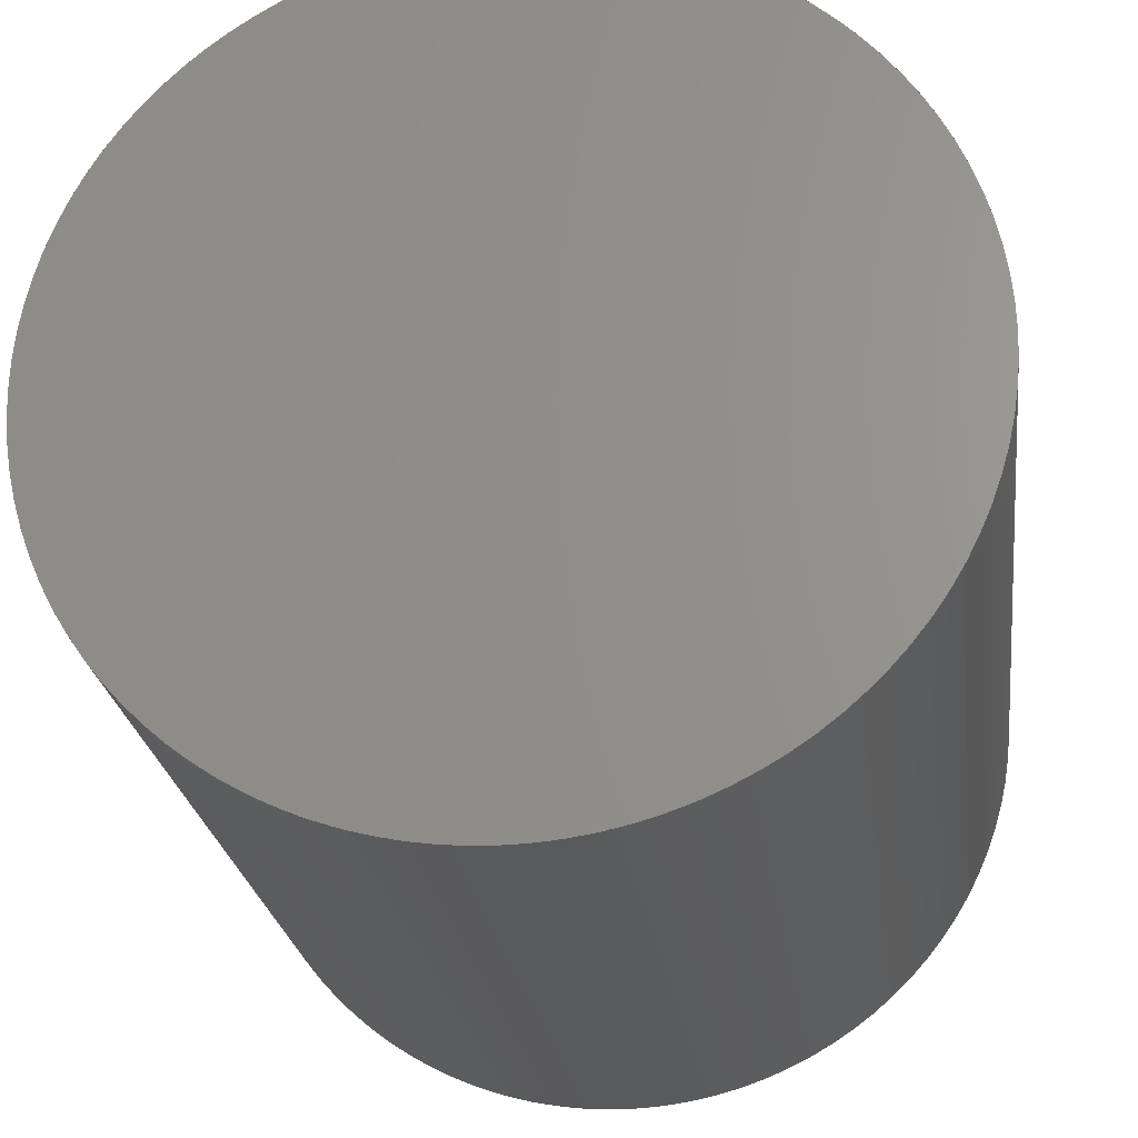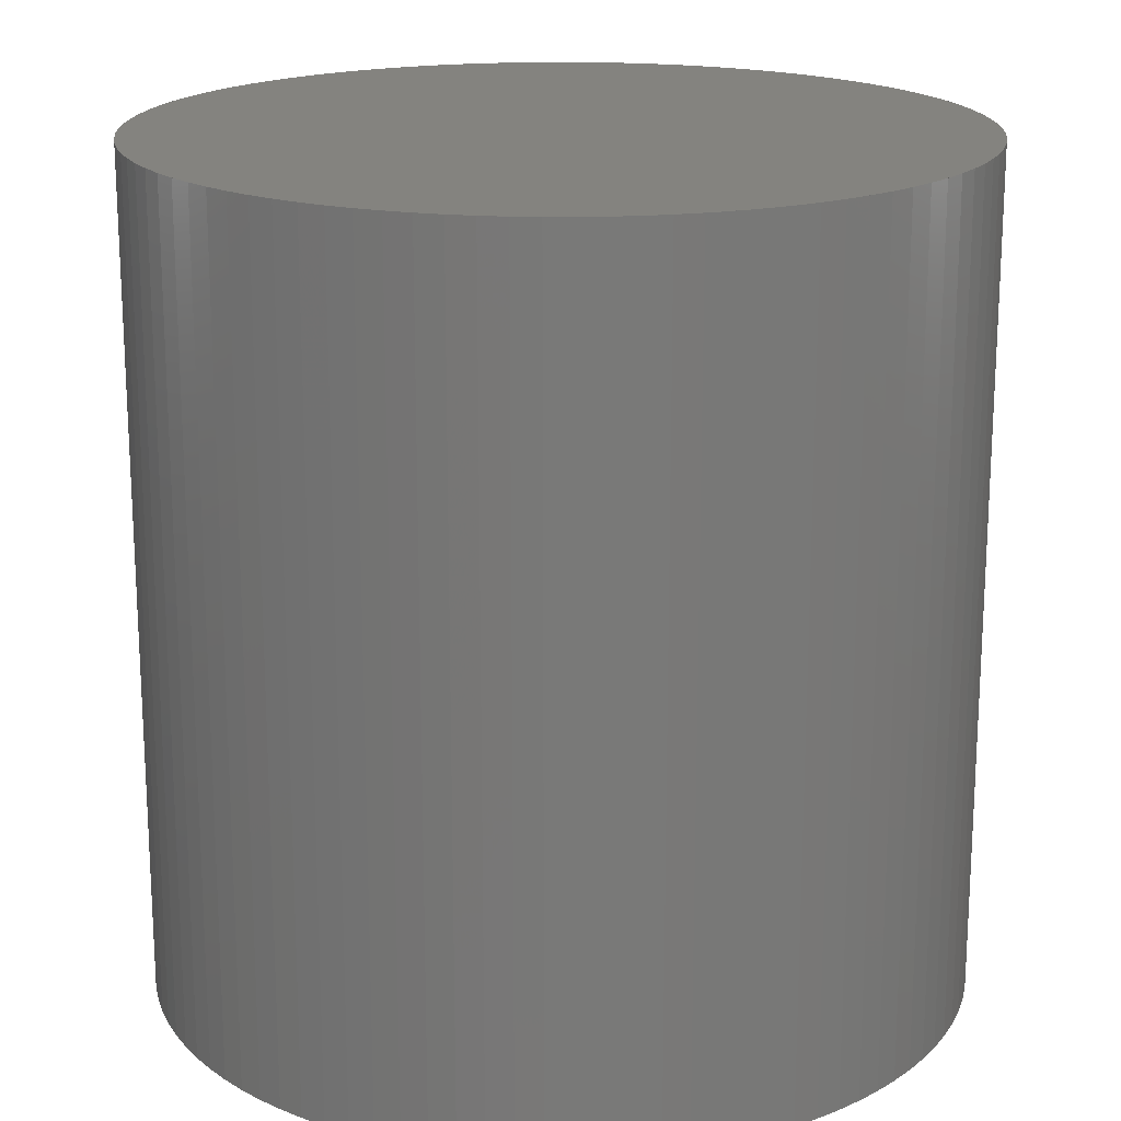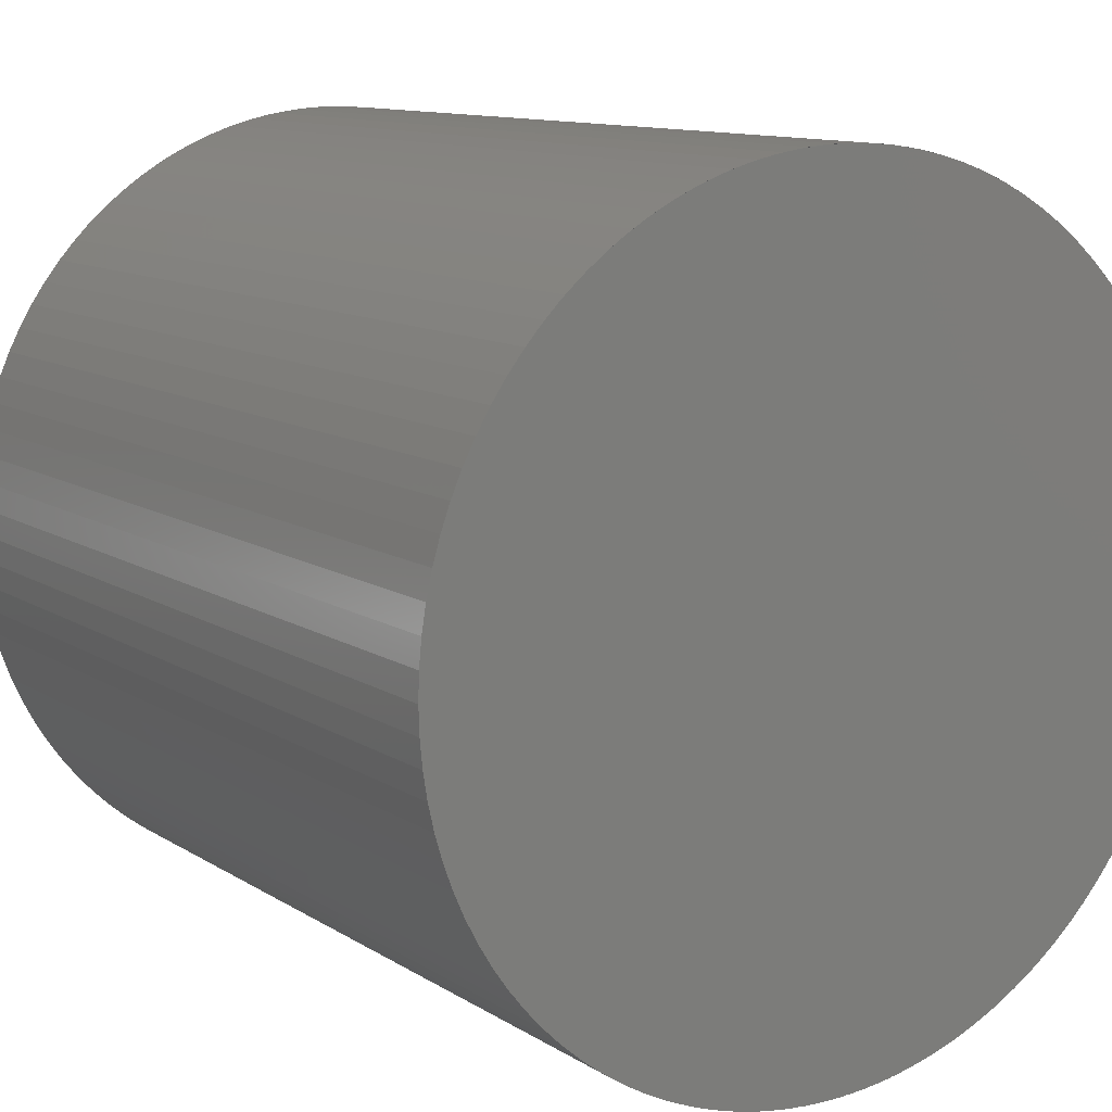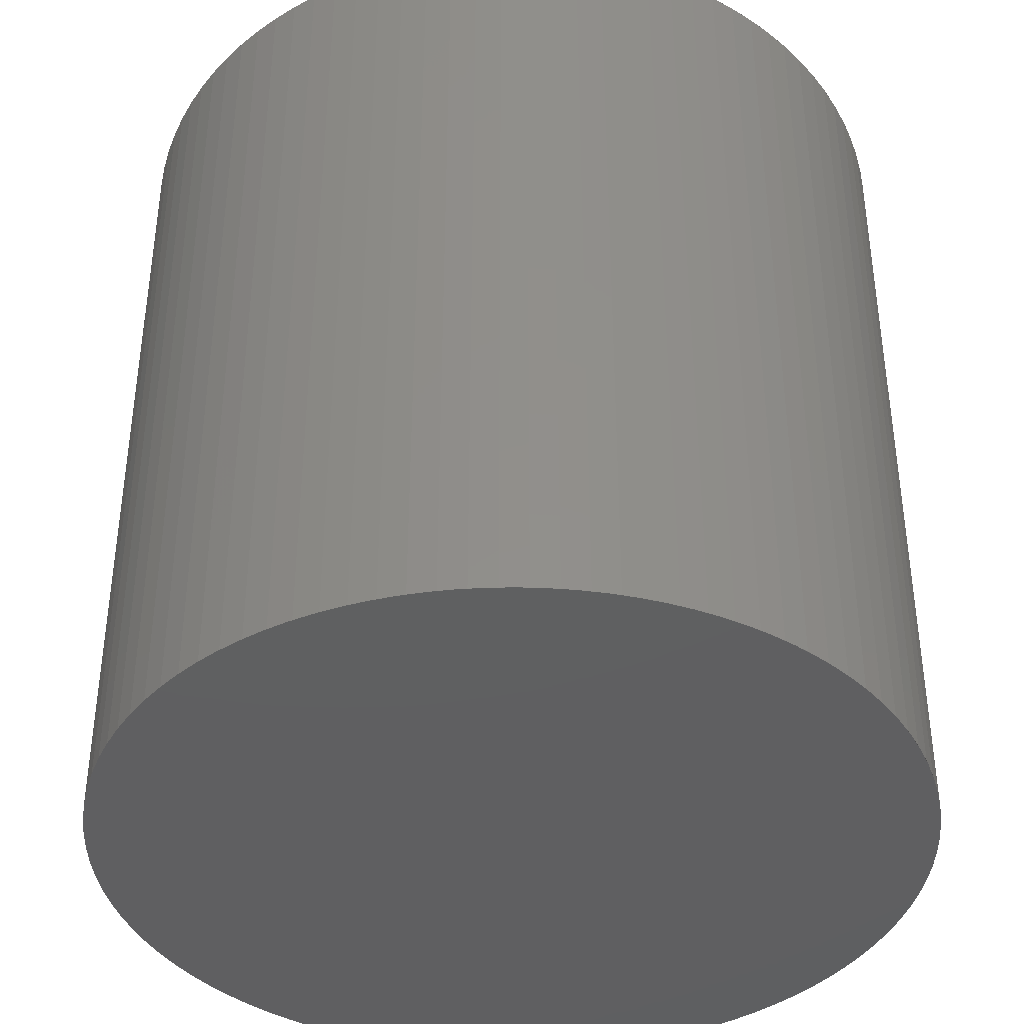
<metadata>
{"format":"stl","ext":"stl","renderer":"f3d","projection":"perspective","resolution":1024,"background":"white","views":[{"elev":-23.7,"azim":7.2,"up":"+Z"},{"elev":18.4,"azim":161.8,"up":"+Y"},{"elev":11.2,"azim":146.1,"up":"+Z"},{"elev":-39.7,"azim":157.7,"up":"+Y"}]}
</metadata>
<code>
# stl→obj: 399 verts, 392 faces
v 8 19.75 -1.653e-12
v 8 3.25 2.714e-15
v 7.984 3.25 -0.5126
v 7.984 19.75 -0.5126
v 7.934 19.75 -1.023
v 7.934 3.25 -1.023
v 7.852 19.75 -1.529
v 7.852 3.25 -1.529
v 7.738 19.75 -2.029
v 7.738 3.25 -2.029
v 7.592 19.75 -2.521
v 7.592 3.25 -2.521
v 7.415 19.75 -3.002
v 7.415 3.25 -3.002
v 7.208 19.75 -3.471
v 7.208 3.25 -3.471
v 6.971 19.75 -3.926
v 6.971 3.25 -3.926
v 6.705 19.75 -4.364
v 6.705 3.25 -4.364
v 6.411 3.25 -4.785
v 6.411 19.75 -4.785
v 6.092 19.75 -5.186
v 6.092 3.25 -5.186
v 5.747 19.75 -5.565
v 5.747 3.25 -5.565
v 5.378 19.75 -5.922
v 5.378 3.25 -5.922
v 4.988 19.75 -6.255
v 4.988 3.25 -6.255
v 4.577 19.75 -6.561
v 4.577 3.25 -6.561
v 4.147 19.75 -6.841
v 4.147 3.25 -6.841
v 3.7 19.75 -7.093
v 3.7 3.25 -7.093
v 3.238 19.75 -7.315
v 3.238 3.25 -7.315
v 2.763 19.75 -7.508
v 2.763 3.25 -7.508
v 2.276 19.75 -7.669
v 2.276 3.25 -7.669
v 1.78 3.25 -7.799
v 1.78 19.75 -7.799
v 1.277 19.75 -7.897
v 1.277 3.25 -7.897
v 0.7682 3.25 -7.963
v 0.7682 19.75 -7.963
v 0.2564 19.75 -7.996
v 0.2564 3.25 -7.996
v -0.2564 3.25 -7.996
v -0.2564 19.75 -7.996
v -0.7682 19.75 -7.963
v -0.7682 3.25 -7.963
v -1.277 19.75 -7.897
v -1.277 3.25 -7.897
v -1.78 19.75 -7.799
v -1.78 3.25 -7.799
v -2.276 19.75 -7.669
v -2.276 3.25 -7.669
v -2.763 3.25 -7.508
v -2.763 19.75 -7.508
v -3.238 19.75 -7.315
v -3.238 3.25 -7.315
v -3.7 19.75 -7.093
v -3.7 3.25 -7.093
v -4.147 3.25 -6.841
v -4.147 19.75 -6.841
v -4.577 19.75 -6.561
v -4.577 3.25 -6.561
v -4.988 19.75 -6.255
v -4.988 3.25 -6.255
v -5.378 19.75 -5.922
v -5.378 3.25 -5.922
v -5.747 3.25 -5.565
v -5.747 19.75 -5.565
v -6.092 3.25 -5.186
v -6.092 19.75 -5.186
v -6.411 19.75 -4.785
v -6.411 3.25 -4.785
v -6.705 3.25 -4.364
v -6.705 19.75 -4.364
v -6.971 19.75 -3.926
v -6.971 3.25 -3.926
v -7.208 3.25 -3.471
v -7.208 19.75 -3.471
v -7.415 19.75 -3.002
v -7.415 3.25 -3.002
v -7.592 3.25 -2.521
v -7.592 19.75 -2.521
v -7.738 19.75 -2.029
v -7.738 3.25 -2.029
v -7.852 19.75 -1.529
v -7.852 3.25 -1.529
v -7.934 19.75 -1.023
v -7.934 3.25 -1.023
v -7.984 19.75 -0.5126
v -7.984 3.25 -0.5126
v -8 19.75 -2.246e-16
v -8 3.25 -2.246e-16
v -7.984 19.75 0.5126
v -8 19.75 1.735e-15
v -8 3.25 1.735e-15
v -7.984 3.25 0.5126
v -7.934 19.75 1.023
v -7.934 3.25 1.023
v -7.852 19.75 1.529
v -7.852 3.25 1.529
v -7.738 19.75 2.029
v -7.738 3.25 2.029
v -7.592 19.75 2.521
v -7.592 3.25 2.521
v -7.415 19.75 3.002
v -7.415 3.25 3.002
v -7.208 19.75 3.471
v -7.208 3.25 3.471
v -6.971 3.25 3.926
v -6.971 19.75 3.926
v -6.705 19.75 4.364
v -6.705 3.25 4.364
v -6.411 19.75 4.785
v -6.411 3.25 4.785
v -6.092 19.75 5.186
v -6.092 3.25 5.186
v -5.747 19.75 5.565
v -5.747 3.25 5.565
v -5.378 3.25 5.922
v -5.378 19.75 5.922
v -4.988 19.75 6.255
v -4.988 3.25 6.255
v -4.577 19.75 6.561
v -4.577 3.25 6.561
v -4.147 3.25 6.841
v -4.147 19.75 6.841
v -3.7 3.25 7.093
v -3.7 19.75 7.093
v -3.238 3.25 7.315
v -3.238 19.75 7.315
v -2.763 19.75 7.508
v -2.763 3.25 7.508
v -2.276 19.75 7.669
v -2.276 3.25 7.669
v -1.78 3.25 7.799
v -1.78 19.75 7.799
v -1.277 19.75 7.897
v -1.277 3.25 7.897
v -0.7682 3.25 7.963
v -0.7682 19.75 7.963
v -0.2564 19.75 7.996
v -0.2564 3.25 7.996
v 0.2564 19.75 7.996
v 0.2564 3.25 7.996
v 0.7682 3.25 7.963
v 0.7682 19.75 7.963
v 1.277 19.75 7.897
v 1.277 3.25 7.897
v 1.78 19.75 7.799
v 1.78 3.25 7.799
v 2.276 19.75 7.669
v 2.276 3.25 7.669
v 2.763 19.75 7.508
v 2.763 3.25 7.508
v 3.238 3.25 7.315
v 3.238 19.75 7.315
v 3.7 19.75 7.093
v 3.7 3.25 7.093
v 4.147 19.75 6.841
v 4.147 3.25 6.841
v 4.577 19.75 6.561
v 4.577 3.25 6.561
v 4.988 19.75 6.255
v 4.988 3.25 6.255
v 5.378 19.75 5.922
v 5.378 3.25 5.922
v 5.747 19.75 5.565
v 5.747 3.25 5.565
v 6.092 19.75 5.186
v 6.092 3.25 5.186
v 6.411 19.75 4.785
v 6.411 3.25 4.785
v 6.705 19.75 4.364
v 6.705 3.25 4.364
v 6.971 3.25 3.926
v 6.971 19.75 3.926
v 7.208 19.75 3.471
v 7.208 3.25 3.471
v 7.415 3.25 3.002
v 7.415 19.75 3.002
v 7.592 19.75 2.521
v 7.592 3.25 2.521
v 7.738 19.75 2.029
v 7.738 3.25 2.029
v 7.852 19.75 1.529
v 7.852 3.25 1.529
v 7.934 19.75 1.023
v 7.934 3.25 1.023
v 7.984 19.75 0.5126
v 7.984 3.25 0.5126
v 8 3.25 -1.653e-12
v 4.287 19.75 -6.755
v 5.832 19.75 -5.476
v 5.476 19.75 -5.832
v 5.099 19.75 -6.164
v 4.702 19.75 -6.472
v 3.406 19.75 -7.239
v 6.164 19.75 -5.099
v 3.854 19.75 -7.01
v 7.438 19.75 -2.945
v 7.239 19.75 -3.406
v 7.01 19.75 -3.854
v 6.755 19.75 -4.287
v 2.472 19.75 -7.608
v 2.945 19.75 -7.438
v 7.858 19.75 -1.499
v 7.749 19.75 -1.99
v 7.608 19.75 -2.472
v 6.472 19.75 -4.702
v 1.003 19.75 -7.937
v 1.99 19.75 -7.749
v 1.499 19.75 -7.858
v 7.984 19.75 -0.5023
v 7.937 19.75 -1.003
v 7.984 19.75 0.5023
v 8 19.75 3.511e-15
v -0.5023 19.75 -7.984
v 0.5023 19.75 -7.984
v 2.931e-14 19.75 -8
v 7.858 19.75 1.499
v 7.937 19.75 1.003
v -2.472 19.75 -7.608
v -1.499 19.75 -7.858
v -1.99 19.75 -7.749
v -3.406 19.75 -7.239
v -1.003 19.75 -7.937
v -2.945 19.75 -7.438
v 7.239 19.75 3.406
v 7.438 19.75 2.945
v 7.608 19.75 2.472
v 7.749 19.75 1.99
v 6.472 19.75 4.702
v 6.755 19.75 4.287
v 7.01 19.75 3.854
v -5.099 19.75 -6.164
v -4.287 19.75 -6.755
v -4.702 19.75 -6.472
v -6.164 19.75 -5.099
v -5.476 19.75 -5.832
v -5.832 19.75 -5.476
v 4.702 19.75 6.472
v 5.099 19.75 6.164
v 5.476 19.75 5.832
v 5.832 19.75 5.476
v 6.164 19.75 5.099
v -6.755 19.75 -4.287
v -6.472 19.75 -4.702
v 3.854 19.75 7.01
v 4.287 19.75 6.755
v 3.406 19.75 7.239
v -3.854 19.75 -7.01
v -7.438 19.75 -2.945
v -7.01 19.75 -3.854
v -7.239 19.75 -3.406
v 2.945 19.75 7.438
v -7.608 19.75 -2.472
v -7.858 19.75 -1.499
v -7.749 19.75 -1.99
v -7.937 19.75 -1.003
v -7.984 19.75 -0.5023
v 9.77e-15 19.75 8
v 0.5023 19.75 7.984
v 1.003 19.75 7.937
v -8 19.75 -4.163e-17
v 1.99 19.75 7.749
v 2.472 19.75 7.608
v -0.5023 19.75 7.984
v 1.499 19.75 7.858
v -7.858 19.75 1.499
v -7.984 19.75 0.5023
v -7.937 19.75 1.003
v -1.99 19.75 7.749
v -1.499 19.75 7.858
v -1.003 19.75 7.937
v -2.472 19.75 7.608
v -7.438 19.75 2.945
v -7.749 19.75 1.99
v -7.608 19.75 2.472
v -3.854 19.75 7.01
v -3.406 19.75 7.239
v -2.945 19.75 7.438
v -4.287 19.75 6.755
v -6.755 19.75 4.287
v -7.239 19.75 3.406
v -7.01 19.75 3.854
v -4.702 19.75 6.472
v -6.164 19.75 5.099
v -6.472 19.75 4.702
v -5.476 19.75 5.832
v -5.099 19.75 6.164
v -5.832 19.75 5.476
v -4.702 3.25 -6.472
v -5.476 3.25 -5.832
v -5.099 3.25 -6.164
v -5.832 3.25 -5.476
v -7.01 3.25 -3.854
v -6.755 3.25 -4.287
v -6.472 3.25 -4.702
v -3.854 3.25 -7.01
v -4.287 3.25 -6.755
v -3.406 3.25 -7.239
v -6.164 3.25 -5.099
v -7.749 3.25 -1.99
v -7.239 3.25 -3.406
v -7.438 3.25 -2.945
v -7.608 3.25 -2.472
v -7.937 3.25 -1.003
v -7.858 3.25 -1.499
v -0.5023 3.25 -7.984
v -1.499 3.25 -7.858
v -1.003 3.25 -7.937
v -1.99 3.25 -7.749
v -2.472 3.25 -7.608
v -2.945 3.25 -7.438
v -7.984 3.25 0.5023
v -7.984 3.25 -0.5023
v -8 3.25 -4.163e-17
v -7.937 3.25 1.003
v 1.499 3.25 -7.858
v 0.5023 3.25 -7.984
v 1.003 3.25 -7.937
v 2.483e-14 3.25 -8
v 1.99 3.25 -7.749
v -7.608 3.25 2.472
v -7.749 3.25 1.99
v -7.858 3.25 1.499
v 2.472 3.25 -7.608
v -7.438 3.25 2.945
v 3.406 3.25 -7.239
v 2.945 3.25 -7.438
v 3.854 3.25 -7.01
v 4.287 3.25 -6.755
v -7.239 3.25 3.406
v -7.01 3.25 3.854
v -6.472 3.25 4.702
v -6.755 3.25 4.287
v 5.476 3.25 -5.832
v 4.702 3.25 -6.472
v 5.099 3.25 -6.164
v -5.832 3.25 5.476
v -6.164 3.25 5.099
v 6.472 3.25 -4.702
v 5.832 3.25 -5.476
v 6.164 3.25 -5.099
v -4.702 3.25 6.472
v -5.476 3.25 5.832
v -5.099 3.25 6.164
v -3.854 3.25 7.01
v -4.287 3.25 6.755
v 7.239 3.25 -3.406
v 6.755 3.25 -4.287
v 7.01 3.25 -3.854
v 7.438 3.25 -2.945
v 7.608 3.25 -2.472
v -2.472 3.25 7.608
v -3.406 3.25 7.239
v -2.945 3.25 7.438
v -1.99 3.25 7.749
v 7.858 3.25 -1.499
v 7.749 3.25 -1.99
v -1.003 3.25 7.937
v -1.499 3.25 7.858
v 7.984 3.25 -0.5023
v 7.937 3.25 -1.003
v -0.5023 3.25 7.984
v 7.064e-15 3.25 8
v 8 3.25 3.511e-15
v 7.937 3.25 1.003
v 7.984 3.25 0.5023
v 1.499 3.25 7.858
v 0.5023 3.25 7.984
v 1.003 3.25 7.937
v 1.99 3.25 7.749
v 7.858 3.25 1.499
v 7.749 3.25 1.99
v 7.608 3.25 2.472
v 2.945 3.25 7.438
v 2.472 3.25 7.608
v 7.01 3.25 3.854
v 7.438 3.25 2.945
v 7.239 3.25 3.406
v 3.854 3.25 7.01
v 3.406 3.25 7.239
v 6.472 3.25 4.702
v 6.755 3.25 4.287
v 5.476 3.25 5.832
v 4.702 3.25 6.472
v 4.287 3.25 6.755
v 5.099 3.25 6.164
v 5.832 3.25 5.476
v 6.164 3.25 5.099
f 1 2 3
f 4 1 3
f 5 4 3
f 5 3 6
f 7 5 6
f 7 6 8
f 9 7 8
f 9 8 10
f 11 9 10
f 11 10 12
f 13 11 12
f 13 12 14
f 15 13 14
f 15 14 16
f 17 15 16
f 17 16 18
f 19 17 18
f 19 18 20
f 19 20 21
f 22 19 21
f 23 22 21
f 23 21 24
f 25 23 24
f 25 24 26
f 27 25 26
f 27 26 28
f 29 27 28
f 29 28 30
f 31 29 30
f 31 30 32
f 33 32 34
f 33 31 32
f 35 34 36
f 35 33 34
f 37 36 38
f 37 35 36
f 39 38 40
f 39 37 38
f 41 40 42
f 41 42 43
f 41 39 40
f 44 41 43
f 45 43 46
f 45 46 47
f 45 44 43
f 48 45 47
f 49 47 50
f 49 50 51
f 49 48 47
f 52 49 51
f 53 52 51
f 53 51 54
f 55 53 54
f 55 54 56
f 57 55 56
f 57 56 58
f 59 57 58
f 59 58 60
f 59 60 61
f 62 59 61
f 63 62 61
f 63 61 64
f 65 63 64
f 65 64 66
f 65 66 67
f 68 65 67
f 69 68 67
f 69 67 70
f 71 69 70
f 71 70 72
f 73 71 72
f 73 72 74
f 73 74 75
f 76 73 75
f 76 75 77
f 78 76 77
f 79 78 77
f 79 77 80
f 79 80 81
f 82 79 81
f 83 82 81
f 83 81 84
f 83 84 85
f 86 83 85
f 87 86 85
f 87 85 88
f 87 88 89
f 90 87 89
f 91 90 89
f 91 89 92
f 93 91 92
f 93 92 94
f 95 93 94
f 95 94 96
f 97 95 96
f 97 96 98
f 99 98 100
f 99 97 98
f 101 102 103
f 101 103 104
f 105 101 104
f 105 104 106
f 107 105 106
f 107 106 108
f 109 107 108
f 109 108 110
f 111 109 110
f 111 110 112
f 113 111 112
f 113 112 114
f 115 113 114
f 115 114 116
f 115 116 117
f 118 115 117
f 119 118 117
f 119 117 120
f 121 119 120
f 121 120 122
f 123 121 122
f 123 122 124
f 125 123 124
f 125 124 126
f 125 126 127
f 128 125 127
f 129 128 127
f 129 127 130
f 131 130 132
f 131 129 130
f 131 132 133
f 134 133 135
f 134 131 133
f 136 135 137
f 136 134 135
f 138 136 137
f 139 137 140
f 139 138 137
f 141 140 142
f 141 142 143
f 141 139 140
f 144 141 143
f 145 143 146
f 145 146 147
f 145 144 143
f 148 145 147
f 149 147 150
f 149 148 147
f 151 149 150
f 151 150 152
f 151 152 153
f 154 151 153
f 155 154 153
f 155 153 156
f 157 155 156
f 157 156 158
f 159 157 158
f 159 158 160
f 161 159 160
f 161 160 162
f 161 162 163
f 164 161 163
f 165 164 163
f 165 163 166
f 167 165 166
f 167 166 168
f 169 167 168
f 169 168 170
f 171 169 170
f 171 170 172
f 173 171 172
f 173 172 174
f 175 173 174
f 175 174 176
f 177 175 176
f 177 176 178
f 179 177 178
f 179 178 180
f 181 179 180
f 181 180 182
f 181 182 183
f 184 181 183
f 185 184 183
f 185 183 186
f 185 186 187
f 188 185 187
f 189 188 187
f 189 187 190
f 191 189 190
f 191 190 192
f 193 191 192
f 193 192 194
f 195 193 194
f 195 194 196
f 197 195 196
f 197 196 198
f 1 198 199
f 1 197 198
f 200 201 202
f 200 202 203
f 200 203 204
f 205 206 201
f 205 201 200
f 205 200 207
f 208 209 210
f 208 210 211
f 212 205 213
f 214 215 216
f 214 216 208
f 214 211 217
f 214 208 211
f 218 219 220
f 221 222 214
f 221 217 206
f 221 214 217
f 223 224 221
f 223 206 205
f 223 221 206
f 225 212 219
f 225 218 226
f 225 226 227
f 225 205 212
f 225 219 218
f 225 223 205
f 228 229 223
f 230 231 232
f 233 225 234
f 233 234 231
f 233 230 235
f 233 223 225
f 233 228 223
f 233 231 230
f 236 237 238
f 236 238 239
f 240 236 239
f 240 241 242
f 240 242 236
f 240 239 228
f 243 244 245
f 246 243 247
f 246 247 248
f 249 250 251
f 249 251 252
f 249 252 253
f 249 253 240
f 254 246 255
f 256 257 249
f 258 249 240
f 258 256 249
f 258 233 259
f 258 259 244
f 258 228 233
f 258 240 228
f 258 244 243
f 260 254 261
f 260 261 262
f 263 258 243
f 264 243 246
f 264 246 254
f 264 254 260
f 265 264 266
f 267 264 265
f 268 264 267
f 269 270 271
f 272 243 264
f 272 263 243
f 272 264 268
f 272 273 274
f 272 274 263
f 275 269 271
f 275 271 276
f 277 272 278
f 277 278 279
f 280 281 282
f 280 282 275
f 283 275 276
f 283 280 275
f 284 272 277
f 284 273 272
f 284 277 285
f 284 285 286
f 284 276 273
f 287 288 289
f 290 287 289
f 291 284 292
f 291 292 293
f 294 283 276
f 294 289 283
f 294 290 289
f 295 291 296
f 297 298 294
f 297 294 276
f 299 284 291
f 299 276 284
f 299 291 295
f 299 297 276
f 300 301 302
f 300 303 301
f 304 305 306
f 307 300 308
f 309 303 300
f 309 300 307
f 309 310 303
f 309 306 310
f 311 312 304
f 311 313 312
f 311 314 313
f 315 304 306
f 315 306 309
f 315 311 304
f 315 316 311
f 317 318 319
f 317 320 318
f 317 321 320
f 317 322 321
f 323 324 315
f 323 325 324
f 326 323 315
f 327 328 329
f 327 330 328
f 331 330 327
f 332 333 334
f 335 317 330
f 335 330 331
f 336 334 326
f 336 332 334
f 337 335 338
f 337 309 322
f 337 315 309
f 337 322 317
f 337 326 315
f 337 317 335
f 337 336 326
f 339 336 337
f 340 341 336
f 340 342 341
f 340 336 339
f 343 344 342
f 345 346 347
f 345 340 346
f 348 349 343
f 350 351 352
f 350 345 351
f 353 354 348
f 353 355 354
f 353 342 340
f 353 348 343
f 353 343 342
f 353 340 345
f 356 357 353
f 358 359 360
f 361 350 359
f 361 359 358
f 362 350 361
f 363 364 356
f 363 365 364
f 366 356 353
f 366 363 356
f 367 362 368
f 369 370 366
f 371 353 345
f 371 367 372
f 371 345 350
f 371 362 367
f 371 350 362
f 371 366 353
f 373 369 366
f 374 373 366
f 375 366 371
f 376 366 375
f 376 375 377
f 378 379 374
f 378 380 379
f 381 374 366
f 381 366 376
f 381 378 374
f 381 382 383
f 381 376 382
f 384 381 383
f 385 386 381
f 387 388 389
f 390 381 384
f 390 385 381
f 390 391 385
f 392 388 387
f 392 387 393
f 392 384 388
f 394 395 396
f 394 397 395
f 398 390 384
f 398 396 390
f 398 384 392
f 398 392 399
f 398 394 396

</code>
